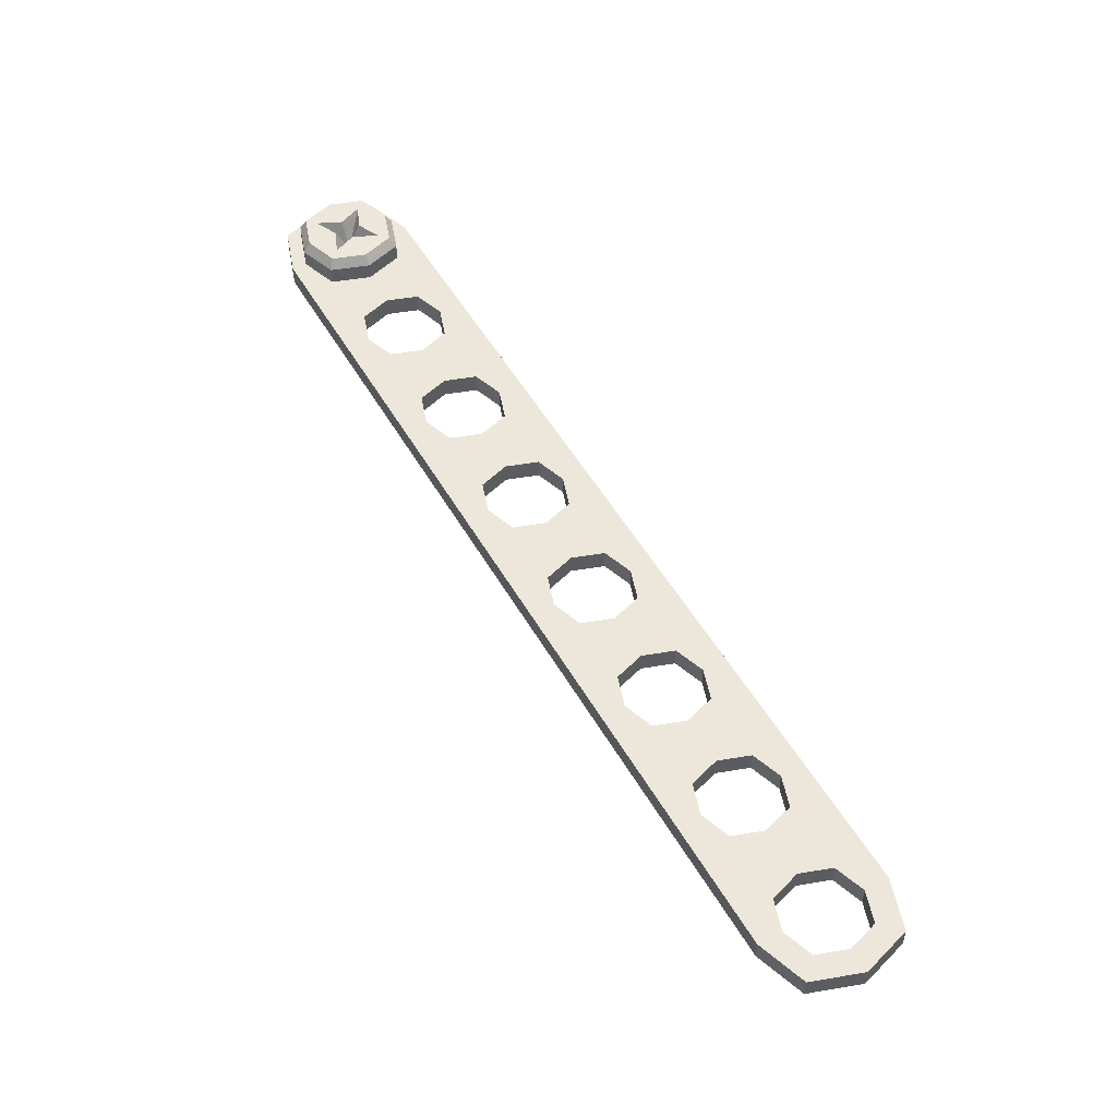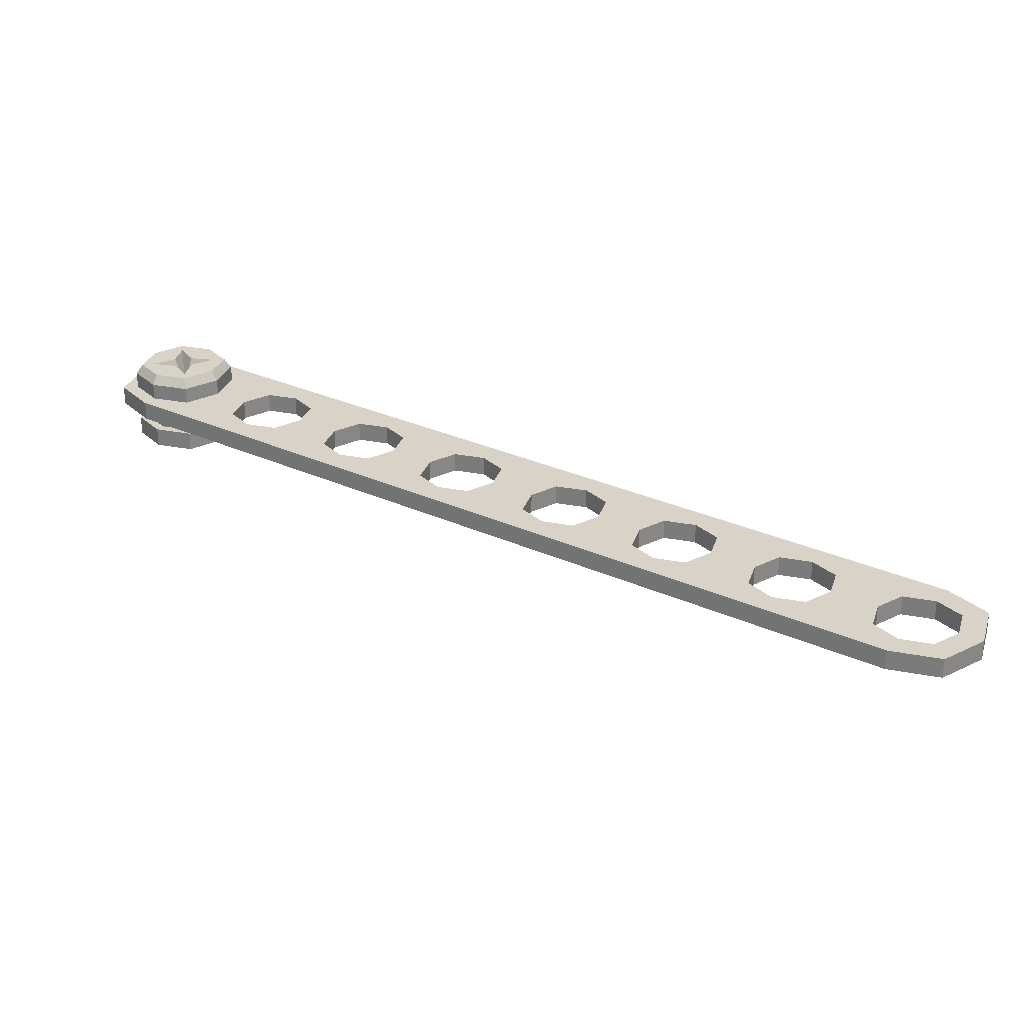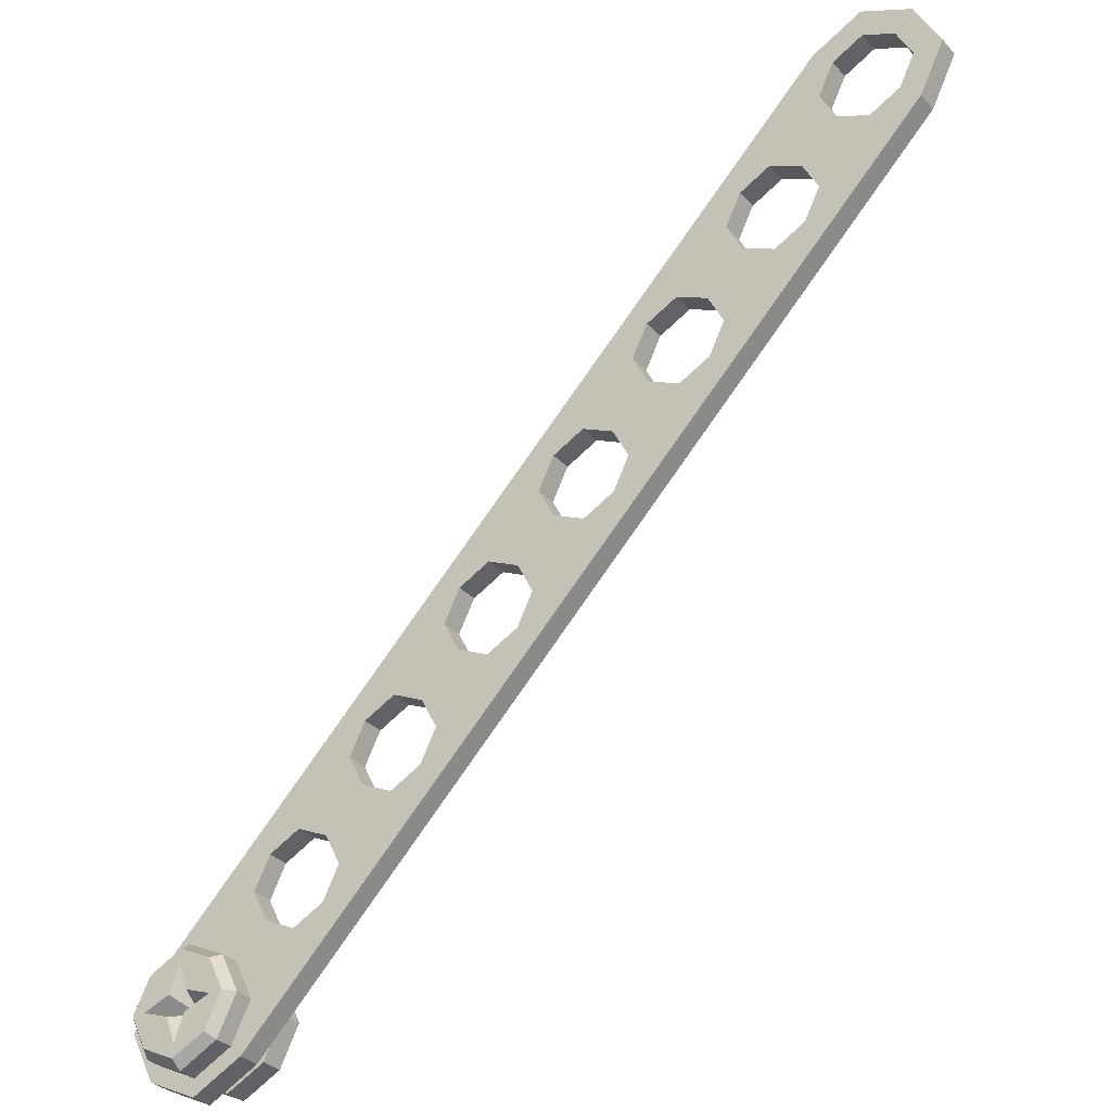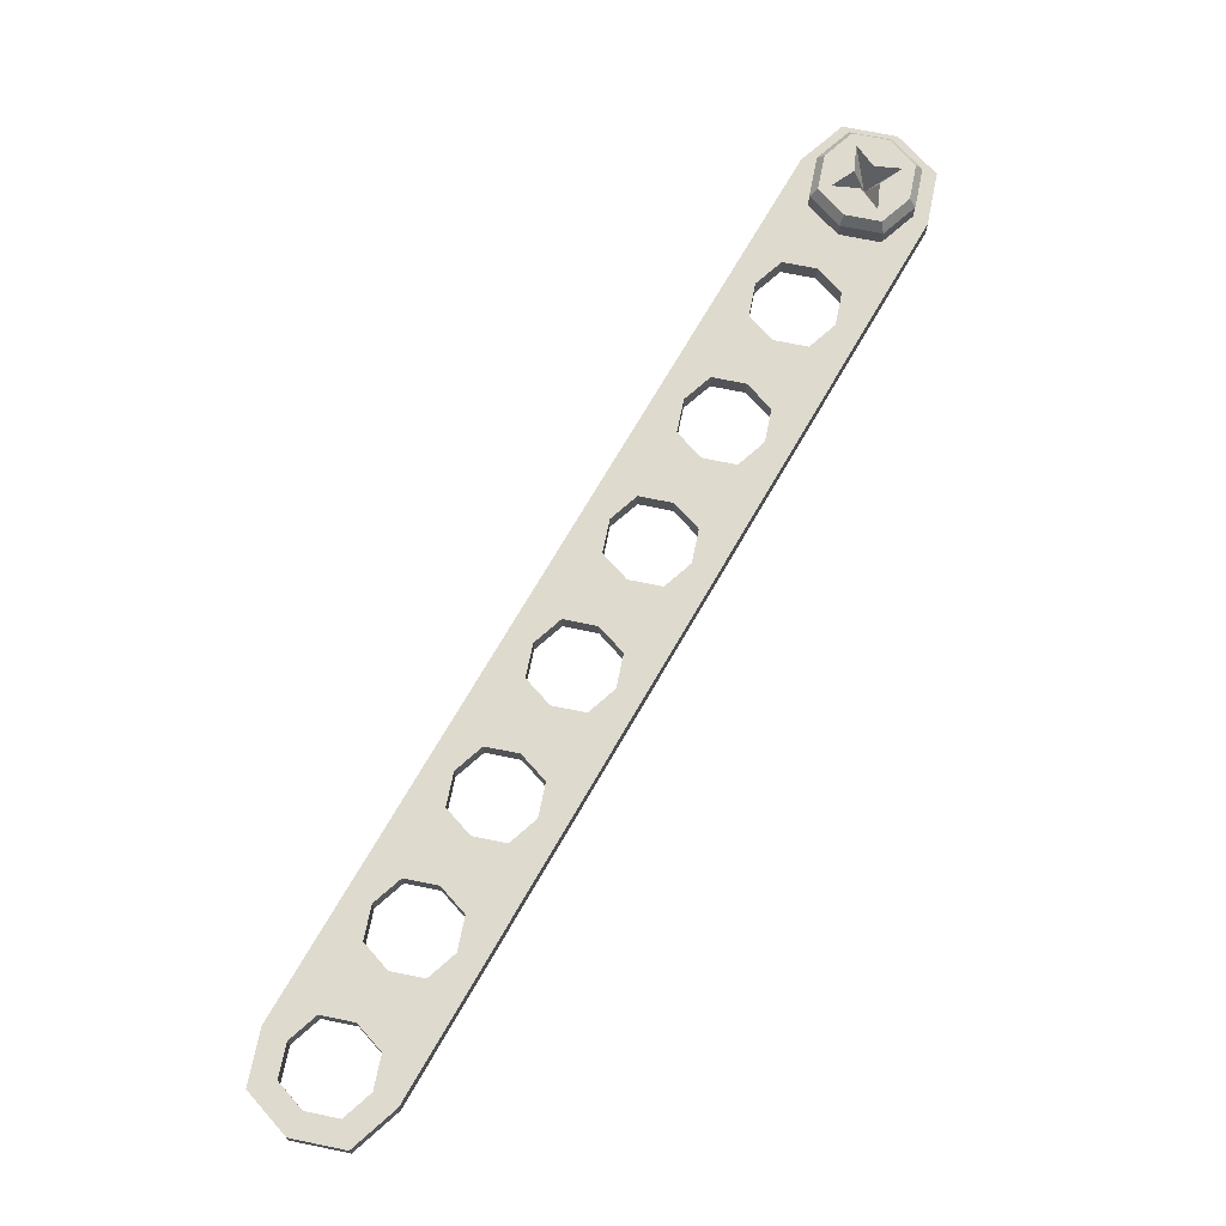
<metadata>
{"format":"obj","ext":"obj","renderer":"f3d","projection":"perspective","resolution":1024,"background":"white","views":[{"elev":50.9,"azim":106.1,"up":"+Z"},{"elev":28.1,"azim":80.0,"up":"+Z"},{"elev":-32.9,"azim":35.2,"up":"+Y"},{"elev":71.2,"azim":165.0,"up":"+Z"}]}
</metadata>
<code>
v  0.1113 0.334 0.0223
v  0 0.2227 0.0223
v  0.1183 0.2227 0.0223
v  0.1531 0.2922 0.0223
v  0.334 0.334 0.0223
v  0.2227 0.4454 0.0223
v  0.2227 0.327 0.0223
v  0.2923 0.2922 0.0223
v  0.1531 0.1531 0.0223
v  0.1113 0.1113 0.0223
v  0.5567 0.7794 0.0223
v  0.4454 0.6681 0.0223
v  0.5637 0.6681 0.0223
v  0.5985 0.7377 0.0223
v  0.5985 0.5985 0.0223
v  0.5567 0.5567 0.0223
v  -0.0858 -0.0858 0.0223
v  -0.1287 -0.0001 0.0223
v  -0.1671 -0.0001 0.0223
v  -0.1114 -0.1114 0.0223
v  0 0.1286 0.0223
v  -0.1114 0.1113 0.0223
v  -0.0858 0.0857 0.0223
v  0.0857 0.0857 0.0223
v  0.7795 0.7794 0.0223
v  0.6681 0.8908 0.0223
v  0.6681 0.7725 0.0223
v  0.7377 0.7377 0.0223
v  0.334 0.5567 0.0223
v  0.341 0.4454 0.0223
v  0.3758 0.515 0.0223
v  0.4454 0.5498 0.0223
v  0.515 0.515 0.0223
v  0.3758 0.3758 0.0223
v  0.334 0.1113 0.0223
v  0.2923 0.1531 0.0223
v  0.2227 0.1183 0.0223
v  0.2227 -0.0001 0.0223
v  0.3271 0.2227 0.0223
v  0.4454 0.2227 0.0223
v  0.7795 0.5567 0.0223
v  0.7377 0.5985 0.0223
v  0.6681 0.5637 0.0223
v  0.6681 0.4454 0.0223
v  0 -0.1671 0.0223
v  0 -0.1287 0.0223
v  0.1286 -0.0001 0.0223
v  0.0857 -0.0858 0.0223
v  0.1113 -0.1114 0.0223
v  0.7725 0.6681 0.0223
v  0.8908 0.6681 0.0223
v  0.5567 0.334 0.0223
v  0.515 0.3758 0.0223
v  0.4454 0.341 0.0223
v  0.5498 0.4454 0.0223
v  1.225 1.448 0.0223
v  1.267 1.406 0.0223
v  1.336 1.441 0.0223
v  1.336 1.559 0.0223
v  1.225 1.225 0.0223
v  1.267 1.267 0.0223
v  1.232 1.336 0.0223
v  1.113 1.336 0.0223
v  1.406 1.406 0.0223
v  1.448 1.448 0.0223
v  0.7795 1.002 0.0223
v  0.8212 0.9604 0.0223
v  0.8908 0.9952 0.0223
v  0.8908 1.113 0.0223
v  0.9604 0.9604 0.0223
v  1.002 1.002 0.0223
v  1.629 1.629 0.0223
v  1.67 1.67 0.0223
v  1.559 1.726 0.0223
v  1.559 1.663 0.0223
v  1.454 1.559 0.0223
v  1.489 1.629 0.0223
v  1.448 1.67 0.0223
v  1.489 1.489 0.0223
v  0.8212 0.8212 0.0223
v  0.7864 0.8908 0.0223
v  1.002 1.225 0.0223
v  1.044 1.183 0.0223
v  1.113 1.218 0.0223
v  1.044 1.044 0.0223
v  1.009 1.113 0.0223
v  1.183 1.183 0.0223
v  1.448 1.225 0.0223
v  1.559 1.336 0.0223
v  1.441 1.336 0.0223
v  1.406 1.267 0.0223
v  1.336 1.113 0.0223
v  1.336 1.232 0.0223
v  1.002 0.7794 0.0223
v  1.113 0.8908 0.0223
v  0.9952 0.8908 0.0223
v  0.9604 0.8212 0.0223
v  1.663 1.559 0.0223
v  1.726 1.559 0.0223
v  1.559 1.454 0.0223
v  1.67 1.448 0.0223
v  1.629 1.489 0.0223
v  0.8908 0.7864 0.0223
v  1.225 1.002 0.0223
v  1.218 1.113 0.0223
v  1.183 1.044 0.0223
v  1.113 1.009 0.0223
v  0.1113 0.334 -0.025
v  0.1531 0.2922 -0.025
v  0.1183 0.2227 -0.025
v  0 0.2227 -0.025
v  0.334 0.334 -0.025
v  0.2923 0.2922 -0.025
v  0.2227 0.327 -0.025
v  0.2227 0.4454 -0.025
v  0.1531 0.1531 -0.025
v  0.1113 0.1113 -0.025
v  0.5567 0.7794 -0.025
v  0.5985 0.7377 -0.025
v  0.5637 0.6681 -0.025
v  0.4454 0.6681 -0.025
v  0.5985 0.5985 -0.025
v  0.5567 0.5567 -0.025
v  -0.0696 -0.0697 -0.025
v  -0.1114 -0.1114 -0.025
v  -0.1671 -0.0001 -0.025
v  -0.1044 -0.0001 -0.025
v  0 0.1043 -0.025
v  -0.0696 0.0695 -0.025
v  -0.1114 0.1113 -0.025
v  0.0696 0.0695 -0.025
v  0.7795 0.7794 -0.025
v  0.7377 0.7377 -0.025
v  0.6681 0.7725 -0.025
v  0.6681 0.8908 -0.025
v  0.334 0.5567 -0.025
v  0.3758 0.515 -0.025
v  0.341 0.4454 -0.025
v  0.515 0.515 -0.025
v  0.4454 0.5498 -0.025
v  0.3758 0.3758 -0.025
v  0.334 0.1113 -0.025
v  0.2227 -0.0001 -0.025
v  0.2227 0.1183 -0.025
v  0.2923 0.1531 -0.025
v  0.4454 0.2227 -0.025
v  0.3271 0.2227 -0.025
v  0.7795 0.5567 -0.025
v  0.6681 0.4454 -0.025
v  0.6681 0.5637 -0.025
v  0.7377 0.5985 -0.025
v  0 -0.1045 -0.025
v  0 -0.1671 -0.025
v  0.1044 -0.0001 -0.025
v  0.1113 -0.1114 -0.025
v  0.0696 -0.0697 -0.025
v  0.8908 0.6681 -0.025
v  0.7725 0.6681 -0.025
v  0.5567 0.334 -0.025
v  0.4454 0.341 -0.025
v  0.515 0.3758 -0.025
v  0.5498 0.4454 -0.025
v  1.225 1.448 -0.025
v  1.336 1.559 -0.025
v  1.336 1.441 -0.025
v  1.267 1.406 -0.025
v  1.225 1.225 -0.025
v  1.113 1.336 -0.025
v  1.232 1.336 -0.025
v  1.267 1.267 -0.025
v  1.406 1.406 -0.025
v  1.448 1.448 -0.025
v  0.7795 1.002 -0.025
v  0.8908 1.113 -0.025
v  0.8908 0.9952 -0.025
v  0.8212 0.9604 -0.025
v  0.9604 0.9604 -0.025
v  1.002 1.002 -0.025
v  1.629 1.629 -0.025
v  1.559 1.663 -0.025
v  1.559 1.726 -0.025
v  1.67 1.67 -0.025
v  1.454 1.559 -0.025
v  1.448 1.67 -0.025
v  1.489 1.629 -0.025
v  1.489 1.489 -0.025
v  0.7864 0.8908 -0.025
v  0.8212 0.8212 -0.025
v  1.002 1.225 -0.025
v  1.113 1.218 -0.025
v  1.044 1.183 -0.025
v  1.009 1.113 -0.025
v  1.044 1.044 -0.025
v  1.183 1.183 -0.025
v  1.448 1.225 -0.025
v  1.406 1.267 -0.025
v  1.441 1.336 -0.025
v  1.559 1.336 -0.025
v  1.336 1.232 -0.025
v  1.336 1.113 -0.025
v  1.002 0.7794 -0.025
v  0.9604 0.8212 -0.025
v  0.9952 0.8908 -0.025
v  1.113 0.8908 -0.025
v  1.726 1.559 -0.025
v  1.663 1.559 -0.025
v  1.559 1.454 -0.025
v  1.629 1.489 -0.025
v  1.67 1.448 -0.025
v  0.8908 0.7864 -0.025
v  1.225 1.002 -0.025
v  1.183 1.044 -0.025
v  1.218 1.113 -0.025
v  1.113 1.009 -0.025
v  -0.0859 0.0858 -0.0711
v  -0.0696 0.0695 -0.0711
v  0 0.1043 -0.0711
v  0 0.1286 -0.0711
v  -0.0222 0.0221 0.0864
v  0 -0.0001 0.0199
v  0 0.0809 0.0864
v  -0.0432 0.0431 -0.142
v  -0.0696 0.0695 -0.1184
v  0 0.1043 -0.1184
v  0 0.0647 -0.142
v  0 0.1112 0.0864
v  0.0222 0.0221 0.0864
v  0.0742 0.0742 0.0864
v  0.0696 0.0695 -0.0711
v  0.0696 0.0695 -0.1184
v  0.0431 0.0431 -0.142
v  0 -0.0001 -0.1735
v  0 0.1286 -0.1184
v  0.0858 0.0858 -0.0711
v  0.0858 0.0858 -0.1184
v  -0.0859 0.0858 -0.1184
v  -0.0859 0.0858 0.0627
v  0 0.1286 0.0627
v  0.0858 0.0858 0.0627
v  -0.0743 0.0742 0.0864
v  -0.1287 -0.0001 -0.0711
v  -0.1044 -0.0001 -0.0711
v  -0.081 -0.0001 0.0864
v  -0.0648 -0.0001 -0.142
v  -0.1044 -0.0001 -0.1184
v  -0.1113 -0.0001 0.0864
v  -0.0743 -0.0743 0.0864
v  -0.0222 -0.0223 0.0864
v  -0.0696 -0.0697 -0.0711
v  -0.0432 -0.0432 -0.142
v  -0.0696 -0.0697 -0.1184
v  -0.1287 -0.0001 -0.1184
v  -0.0859 -0.0859 -0.1184
v  -0.0859 -0.0859 -0.0711
v  -0.1287 -0.0001 0.0627
v  -0.0859 -0.0859 0.0627
v  0.0858 -0.0859 -0.0711
v  0.1286 -0.0001 -0.0711
v  0.1044 -0.0001 -0.0711
v  0.0696 -0.0697 -0.0711
v  0.0222 -0.0223 0.0864
v  0.0809 -0.0001 0.0864
v  0.0431 -0.0432 -0.142
v  0.0647 -0.0001 -0.142
v  0.1044 -0.0001 -0.1184
v  0.0696 -0.0697 -0.1184
v  0.1112 -0.0001 0.0864
v  0.1286 -0.0001 -0.1184
v  0.0858 -0.0859 -0.1184
v  0.1286 -0.0001 0.0627
v  0.0858 -0.0859 0.0627
v  0.0742 -0.0743 0.0864
v  0 -0.1045 -0.0711
v  0 -0.1287 -0.0711
v  0 -0.081 0.0864
v  0 -0.1045 -0.1184
v  0 -0.0648 -0.142
v  0 -0.1113 0.0864
v  0 -0.1287 -0.1184
v  0 -0.1287 0.0627
o PatasA_3_D001
g PatasA_3_D001
f 1 2 3
f 3 4 1
f 5 6 7
f 7 8 5
f 9 3 2
f 2 10 9
f 7 6 1
f 1 4 7
f 11 12 13
f 13 14 11
f 15 13 12
f 12 16 15
f 17 18 19
f 19 20 17
f 21 2 22
f 22 23 21
f 10 2 21
f 21 24 10
f 22 19 18
f 18 23 22
f 25 26 27
f 27 28 25
f 27 26 11
f 11 14 27
f 29 6 30
f 30 31 29
f 16 12 32
f 32 33 16
f 34 30 6
f 6 5 34
f 32 12 29
f 29 31 32
f 35 36 37
f 37 38 35
f 5 8 39
f 39 40 5
f 9 10 38
f 38 37 9
f 39 36 35
f 35 40 39
f 41 42 43
f 43 44 41
f 15 16 44
f 44 43 15
f 17 20 45
f 45 46 17
f 47 48 49
f 49 38 47
f 10 24 47
f 47 38 10
f 49 48 46
f 46 45 49
f 25 28 50
f 50 51 25
f 50 42 41
f 41 51 50
f 52 53 54
f 54 40 52
f 16 33 55
f 55 44 16
f 34 5 40
f 40 54 34
f 55 53 52
f 52 44 55
f 56 57 58
f 58 59 56
f 60 61 62
f 62 63 60
f 64 65 59
f 59 58 64
f 62 57 56
f 56 63 62
f 66 67 68
f 68 69 66
f 70 71 69
f 69 68 70
f 72 73 74
f 74 75 72
f 76 77 78
f 78 59 76
f 65 79 76
f 76 59 65
f 78 77 75
f 75 74 78
f 25 80 81
f 81 26 25
f 81 67 66
f 66 26 81
f 82 83 84
f 84 63 82
f 71 85 86
f 86 69 71
f 87 60 63
f 63 84 87
f 86 83 82
f 82 69 86
f 88 89 90
f 90 91 88
f 60 92 93
f 93 61 60
f 64 90 89
f 89 65 64
f 93 92 88
f 88 91 93
f 94 95 96
f 96 97 94
f 70 96 95
f 95 71 70
f 72 98 99
f 99 73 72
f 100 89 101
f 101 102 100
f 65 89 100
f 100 79 65
f 101 99 98
f 98 102 101
f 25 51 103
f 103 80 25
f 103 51 94
f 94 97 103
f 104 92 105
f 105 106 104
f 71 95 107
f 107 85 71
f 87 105 92
f 92 60 87
f 107 95 104
f 104 106 107
f 108 109 110
f 110 111 108
f 112 113 114
f 114 115 112
f 116 117 111
f 111 110 116
f 114 109 108
f 108 115 114
f 118 119 120
f 120 121 118
f 122 123 121
f 121 120 122
f 124 125 126
f 126 127 124
f 128 129 130
f 130 111 128
f 117 131 128
f 128 111 117
f 130 129 127
f 127 126 130
f 132 133 134
f 134 135 132
f 134 119 118
f 118 135 134
f 136 137 138
f 138 115 136
f 123 139 140
f 140 121 123
f 141 112 115
f 115 138 141
f 140 137 136
f 136 121 140
f 142 143 144
f 144 145 142
f 112 146 147
f 147 113 112
f 116 144 143
f 143 117 116
f 147 146 142
f 142 145 147
f 148 149 150
f 150 151 148
f 122 150 149
f 149 123 122
f 124 152 153
f 153 125 124
f 154 143 155
f 155 156 154
f 117 143 154
f 154 131 117
f 155 153 152
f 152 156 155
f 132 157 158
f 158 133 132
f 158 157 148
f 148 151 158
f 159 146 160
f 160 161 159
f 123 149 162
f 162 139 123
f 141 160 146
f 146 112 141
f 162 149 159
f 159 161 162
f 163 164 165
f 165 166 163
f 167 168 169
f 169 170 167
f 171 165 164
f 164 172 171
f 169 168 163
f 163 166 169
f 173 174 175
f 175 176 173
f 177 175 174
f 174 178 177
f 179 180 181
f 181 182 179
f 183 164 184
f 184 185 183
f 172 164 183
f 183 186 172
f 184 181 180
f 180 185 184
f 132 135 187
f 187 188 132
f 187 135 173
f 173 176 187
f 189 168 190
f 190 191 189
f 178 174 192
f 192 193 178
f 194 190 168
f 168 167 194
f 192 174 189
f 189 191 192
f 195 196 197
f 197 198 195
f 167 170 199
f 199 200 167
f 171 172 198
f 198 197 171
f 199 196 195
f 195 200 199
f 201 202 203
f 203 204 201
f 177 178 204
f 204 203 177
f 179 182 205
f 205 206 179
f 207 208 209
f 209 198 207
f 172 186 207
f 207 198 172
f 209 208 206
f 206 205 209
f 132 188 210
f 210 157 132
f 210 202 201
f 201 157 210
f 211 212 213
f 213 200 211
f 178 193 214
f 214 204 178
f 194 167 200
f 200 213 194
f 214 212 211
f 211 204 214
f 111 2 1
f 1 108 111
f 125 20 19
f 19 126 125
f 108 1 6
f 6 115 108
f 110 3 9
f 9 116 110
f 114 7 4
f 4 109 114
f 113 8 7
f 7 114 113
f 109 4 3
f 3 110 109
f 120 13 15
f 15 122 120
f 126 19 22
f 22 130 126
f 118 11 26
f 26 135 118
f 134 27 14
f 14 119 134
f 133 28 27
f 27 134 133
f 136 29 12
f 12 121 136
f 138 30 34
f 34 141 138
f 140 32 31
f 31 137 140
f 139 33 32
f 32 140 139
f 137 31 30
f 30 138 137
f 130 22 2
f 2 111 130
f 119 14 13
f 13 120 119
f 121 12 11
f 11 118 121
f 115 6 29
f 29 136 115
f 142 35 38
f 38 143 142
f 153 45 20
f 20 125 153
f 146 40 35
f 35 142 146
f 116 9 37
f 37 144 116
f 145 36 39
f 39 147 145
f 147 39 8
f 8 113 147
f 144 37 36
f 36 145 144
f 122 15 43
f 43 150 122
f 155 49 45
f 45 153 155
f 157 51 41
f 41 148 157
f 151 42 50
f 50 158 151
f 158 50 28
f 28 133 158
f 149 44 52
f 52 159 149
f 141 34 54
f 54 160 141
f 161 53 55
f 55 162 161
f 162 55 33
f 33 139 162
f 160 54 53
f 53 161 160
f 143 38 49
f 49 155 143
f 150 43 42
f 42 151 150
f 148 41 44
f 44 149 148
f 159 52 40
f 40 146 159
f 163 56 59
f 59 164 163
f 181 74 73
f 73 182 181
f 168 63 56
f 56 163 168
f 171 64 58
f 58 165 171
f 166 57 62
f 62 169 166
f 169 62 61
f 61 170 169
f 165 58 57
f 57 166 165
f 177 70 68
f 68 175 177
f 184 78 74
f 74 181 184
f 180 75 77
f 77 185 180
f 183 76 79
f 79 186 183
f 185 77 76
f 76 183 185
f 179 72 75
f 75 180 179
f 135 26 66
f 66 173 135
f 176 67 81
f 81 187 176
f 187 81 80
f 80 188 187
f 174 69 82
f 82 189 174
f 194 87 84
f 84 190 194
f 191 83 86
f 86 192 191
f 192 86 85
f 85 193 192
f 190 84 83
f 83 191 190
f 164 59 78
f 78 184 164
f 175 68 67
f 67 176 175
f 173 66 69
f 69 174 173
f 189 82 63
f 63 168 189
f 198 89 88
f 88 195 198
f 182 73 99
f 99 205 182
f 195 88 92
f 92 200 195
f 197 90 64
f 64 171 197
f 199 93 91
f 91 196 199
f 170 61 93
f 93 199 170
f 196 91 90
f 90 197 196
f 203 96 70
f 70 177 203
f 205 99 101
f 101 209 205
f 208 102 98
f 98 206 208
f 186 79 100
f 100 207 186
f 207 100 102
f 102 208 207
f 206 98 72
f 72 179 206
f 201 94 51
f 51 157 201
f 210 103 97
f 97 202 210
f 188 80 103
f 103 210 188
f 211 104 95
f 95 204 211
f 213 105 87
f 87 194 213
f 214 107 106
f 106 212 214
f 193 85 107
f 107 214 193
f 212 106 105
f 105 213 212
f 209 101 89
f 89 198 209
f 202 97 96
f 96 203 202
f 204 95 94
f 94 201 204
f 200 92 104
f 104 211 200
f 215 216 217
f 217 218 215
f 219 220 221
f 222 223 224
f 224 225 222
f 226 221 227
f 227 228 226
f 217 128 131
f 131 229 217
f 225 224 230
f 230 231 225
f 232 222 225
f 225 231 232
f 217 216 129
f 129 128 217
f 233 218 234
f 234 235 233
f 233 236 215
f 215 218 233
f 218 217 229
f 229 234 218
f 235 230 224
f 224 233 235
f 233 224 223
f 223 236 233
f 21 23 237
f 237 238 21
f 21 238 239
f 239 24 21
f 240 219 221
f 221 226 240
f 227 221 220
f 238 226 228
f 228 239 238
f 238 237 240
f 240 226 238
f 215 241 242
f 242 216 215
f 220 219 243
f 222 244 245
f 245 223 222
f 246 247 248
f 248 243 246
f 242 249 124
f 124 127 242
f 244 250 251
f 251 245 244
f 232 250 244
f 244 222 232
f 242 127 129
f 129 216 242
f 252 253 254
f 254 241 252
f 252 241 215
f 215 236 252
f 241 254 249
f 249 242 241
f 253 252 245
f 245 251 253
f 252 236 223
f 223 245 252
f 18 255 237
f 237 23 18
f 18 17 256
f 256 255 18
f 240 246 243
f 243 219 240
f 243 248 220
f 255 256 247
f 247 246 255
f 255 246 240
f 240 237 255
f 257 258 259
f 259 260 257
f 220 261 262
f 263 264 265
f 265 266 263
f 267 228 227
f 227 262 267
f 259 229 131
f 131 154 259
f 264 231 230
f 230 265 264
f 232 231 264
f 264 263 232
f 259 154 156
f 156 260 259
f 268 235 234
f 234 258 268
f 268 258 257
f 257 269 268
f 258 234 229
f 229 259 258
f 235 268 265
f 265 230 235
f 268 269 266
f 266 265 268
f 47 270 271
f 271 48 47
f 47 24 239
f 239 270 47
f 272 267 262
f 262 261 272
f 262 227 220
f 270 239 228
f 228 267 270
f 270 267 272
f 272 271 270
f 257 260 273
f 273 274 257
f 261 220 275
f 263 266 276
f 276 277 263
f 278 275 248
f 248 247 278
f 273 152 124
f 124 249 273
f 277 276 251
f 251 250 277
f 232 263 277
f 277 250 232
f 273 260 156
f 156 152 273
f 279 274 254
f 254 253 279
f 279 269 257
f 257 274 279
f 274 273 249
f 249 254 274
f 253 251 276
f 276 279 253
f 279 276 266
f 266 269 279
f 46 48 271
f 271 280 46
f 46 280 256
f 256 17 46
f 272 261 275
f 275 278 272
f 248 275 220
f 280 278 247
f 247 256 280
f 280 271 272
f 272 278 280

</code>
